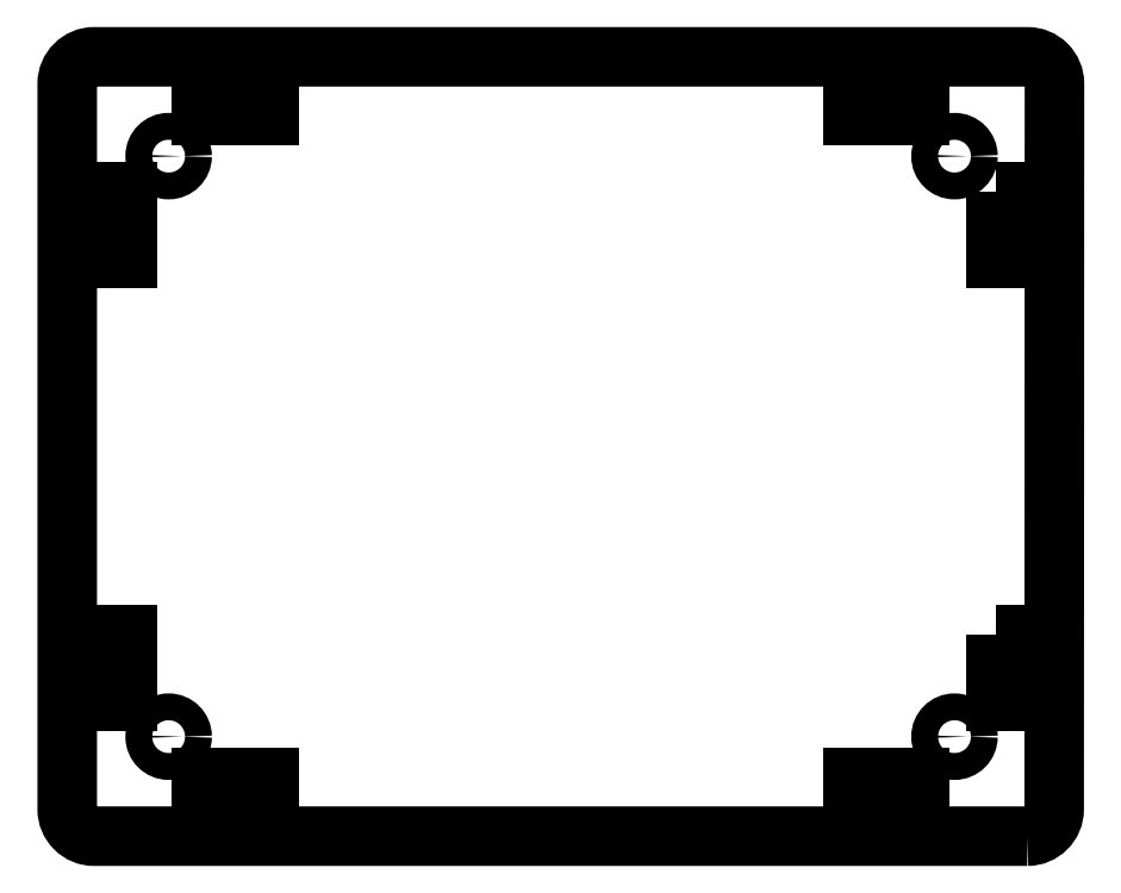
<metadata>
{"format":"dxf","ext":"dxf","renderer":"ezdxf+matplotlib","layout":"modelspace","background":"white","min_lineweight":24,"dpi":150}
</metadata>
<code>
0
SECTION
2
ENTITIES
0
LINE
8
0
10
148.4
20
-120.8
30
0
11
143.4
21
-120.8
31
0
0
LINE
8
0
10
143.4
20
-120.8
30
0
11
143.4
21
-118.8
31
0
0
LINE
8
0
10
143.4
20
-118.8
30
0
11
148.4
21
-118.8
31
0
0
LINE
8
0
10
148.4
20
-118.8
30
0
11
148.4
21
-120.8
31
0
0
LINE
8
0
10
89.5
20
-80.15
30
0
11
87.5
21
-80.15
31
0
0
LINE
8
0
10
87.5
20
-80.15
30
0
11
87.5
21
-75.15
31
0
0
LINE
8
0
10
87.5
20
-75.15
30
0
11
89.5
21
-75.15
31
0
0
LINE
8
0
10
89.5
20
-75.15
30
0
11
89.5
21
-80.15
31
0
0
LINE
8
0
10
89.5
20
-108.1
30
0
11
89.5
21
-113.1
31
0
0
LINE
8
0
10
89.5
20
-113.1
30
0
11
87.5
21
-113.1
31
0
0
LINE
8
0
10
87.5
20
-113.1
30
0
11
87.5
21
-108.1
31
0
0
LINE
8
0
10
87.5
20
-108.1
30
0
11
89.5
21
-108.1
31
0
0
LWPOLYLINE
8
0
90
4
70
1
43
0
10
154
20
-108.1
10
156
20
-108.1
10
156
20
-113.1
10
154
20
-113.1
0
LINE
8
0
10
95
20
-67.5
30
0
11
100
21
-67.5
31
0
0
LINE
8
0
10
100
20
-67.5
30
0
11
100
21
-69.5
31
0
0
LINE
8
0
10
100
20
-69.5
30
0
11
95
21
-69.5
31
0
0
LINE
8
0
10
95
20
-69.5
30
0
11
95
21
-67.5
31
0
0
LINE
8
0
10
95
20
-120.8
30
0
11
95
21
-118.8
31
0
0
LINE
8
0
10
95
20
-118.8
30
0
11
100
21
-118.8
31
0
0
LINE
8
0
10
100
20
-118.8
30
0
11
100
21
-120.8
31
0
0
LINE
8
0
10
100
20
-120.8
30
0
11
95
21
-120.8
31
0
0
LWPOLYLINE
8
0
90
8
70
1
43
0
10
156.4
20
-123.1
42
0.4141
10
158.4
20
-121.1
10
158.4
20
-67.15
42
0.4143
10
156.4
20
-65.15
10
87
20
-65.15
42
0.4142
10
85
20
-67.15
10
85
20
-121.1
42
0.4142
10
87
20
-123.1
0
LINE
8
0
10
148.4
20
-69.5
30
0
11
143.4
21
-69.5
31
0
0
LINE
8
0
10
143.4
20
-69.5
30
0
11
143.4
21
-67.5
31
0
0
LINE
8
0
10
143.4
20
-67.5
30
0
11
148.4
21
-67.5
31
0
0
LINE
8
0
10
148.4
20
-67.5
30
0
11
148.4
21
-69.5
31
0
0
LWPOLYLINE
8
0
90
4
70
1
43
0
10
154
20
-75.15
10
156
20
-75.15
10
156
20
-80.15
10
154
20
-80.15
0
CIRCLE
8
0
10
151
20
-115.7
30
0
40
1
210
0
220
-0
230
1
0
CIRCLE
8
0
10
151
20
-72.54
30
0
40
1
210
0
220
-0
230
1
0
CIRCLE
8
0
10
92.54
20
-115.7
30
0
40
1
210
0
220
-0
230
1
0
CIRCLE
8
0
10
92.54
20
-72.54
30
0
40
1
210
0
220
-0
230
1
0
ENDSEC
0
EOF

</code>
